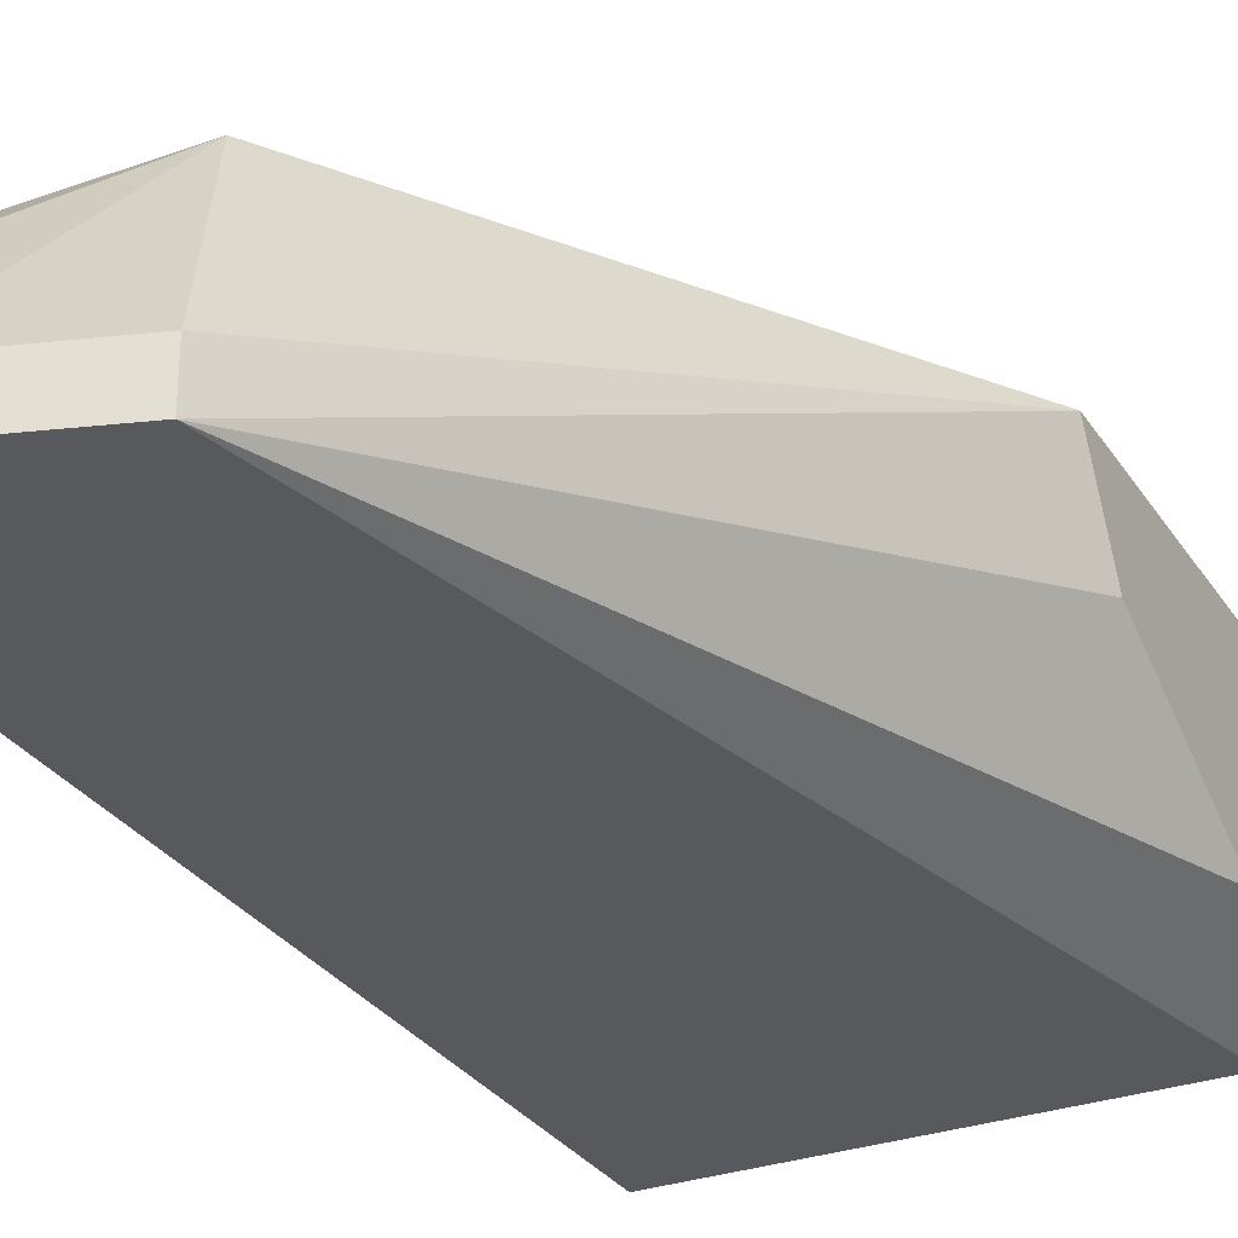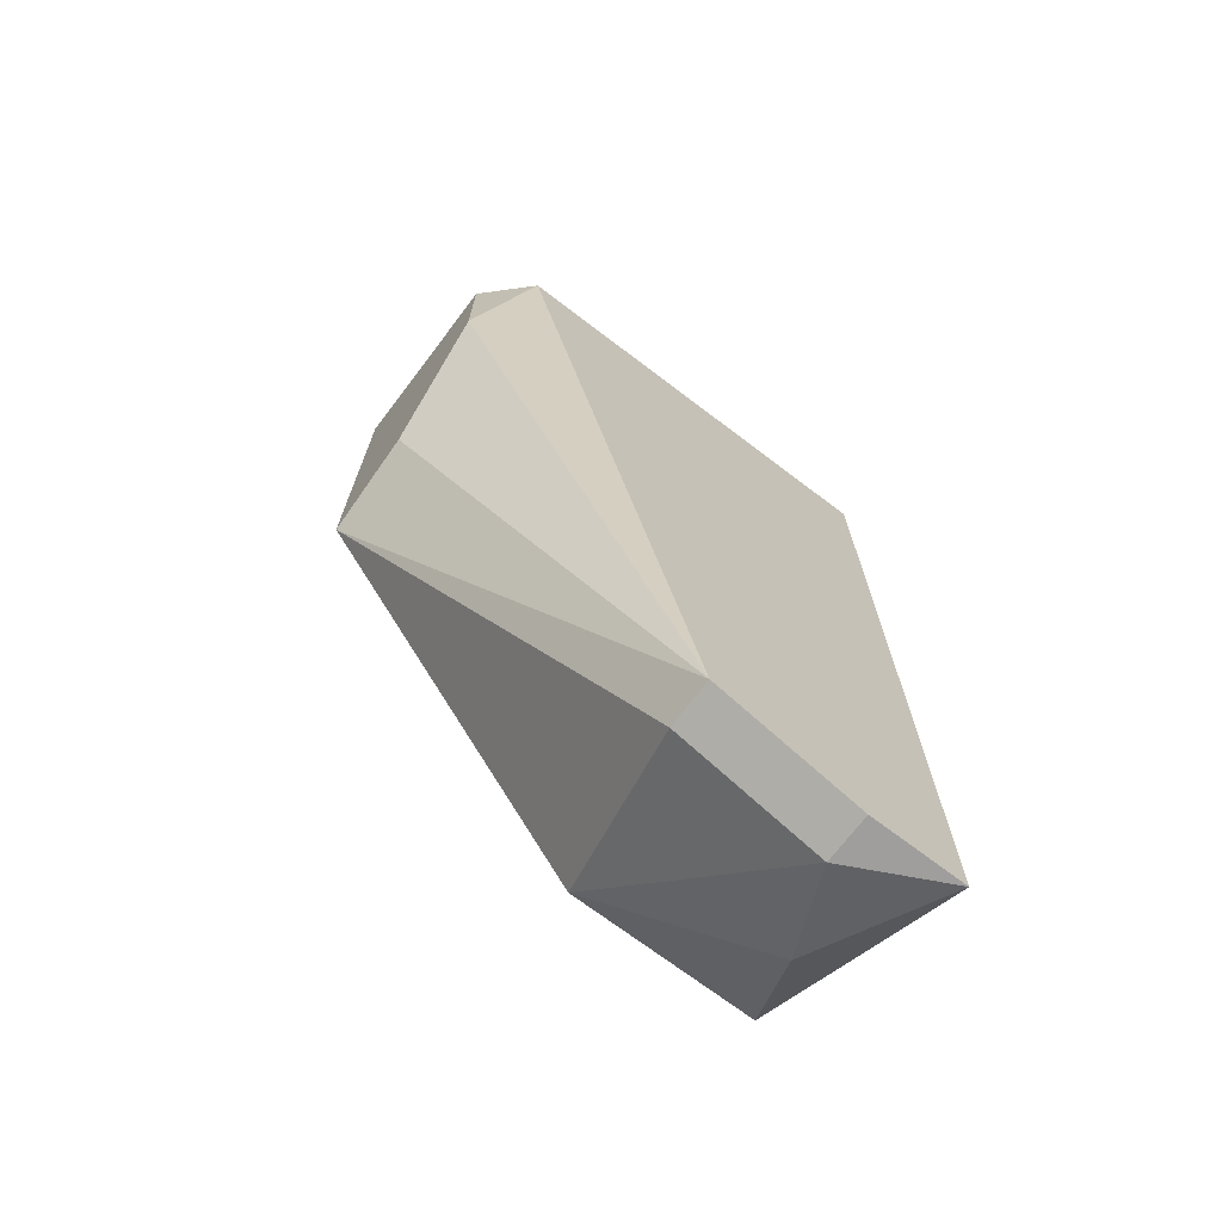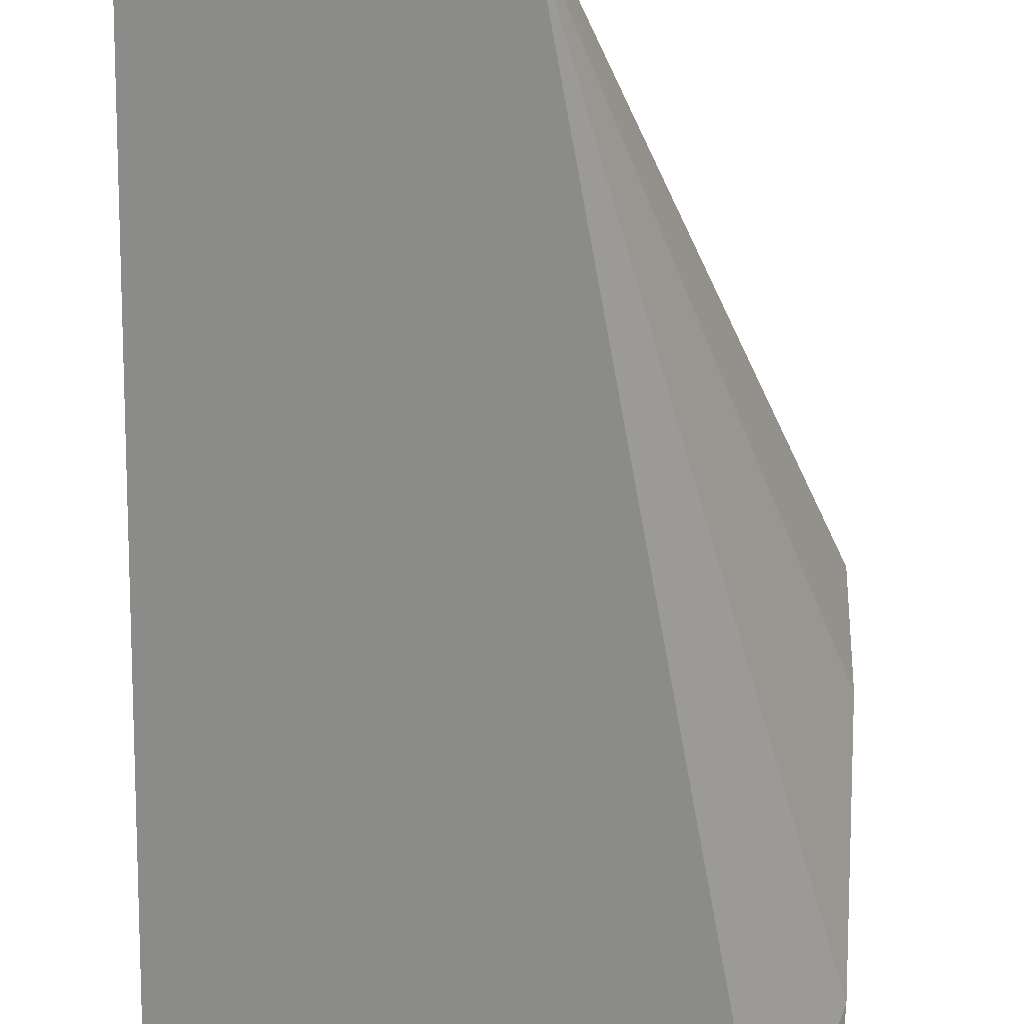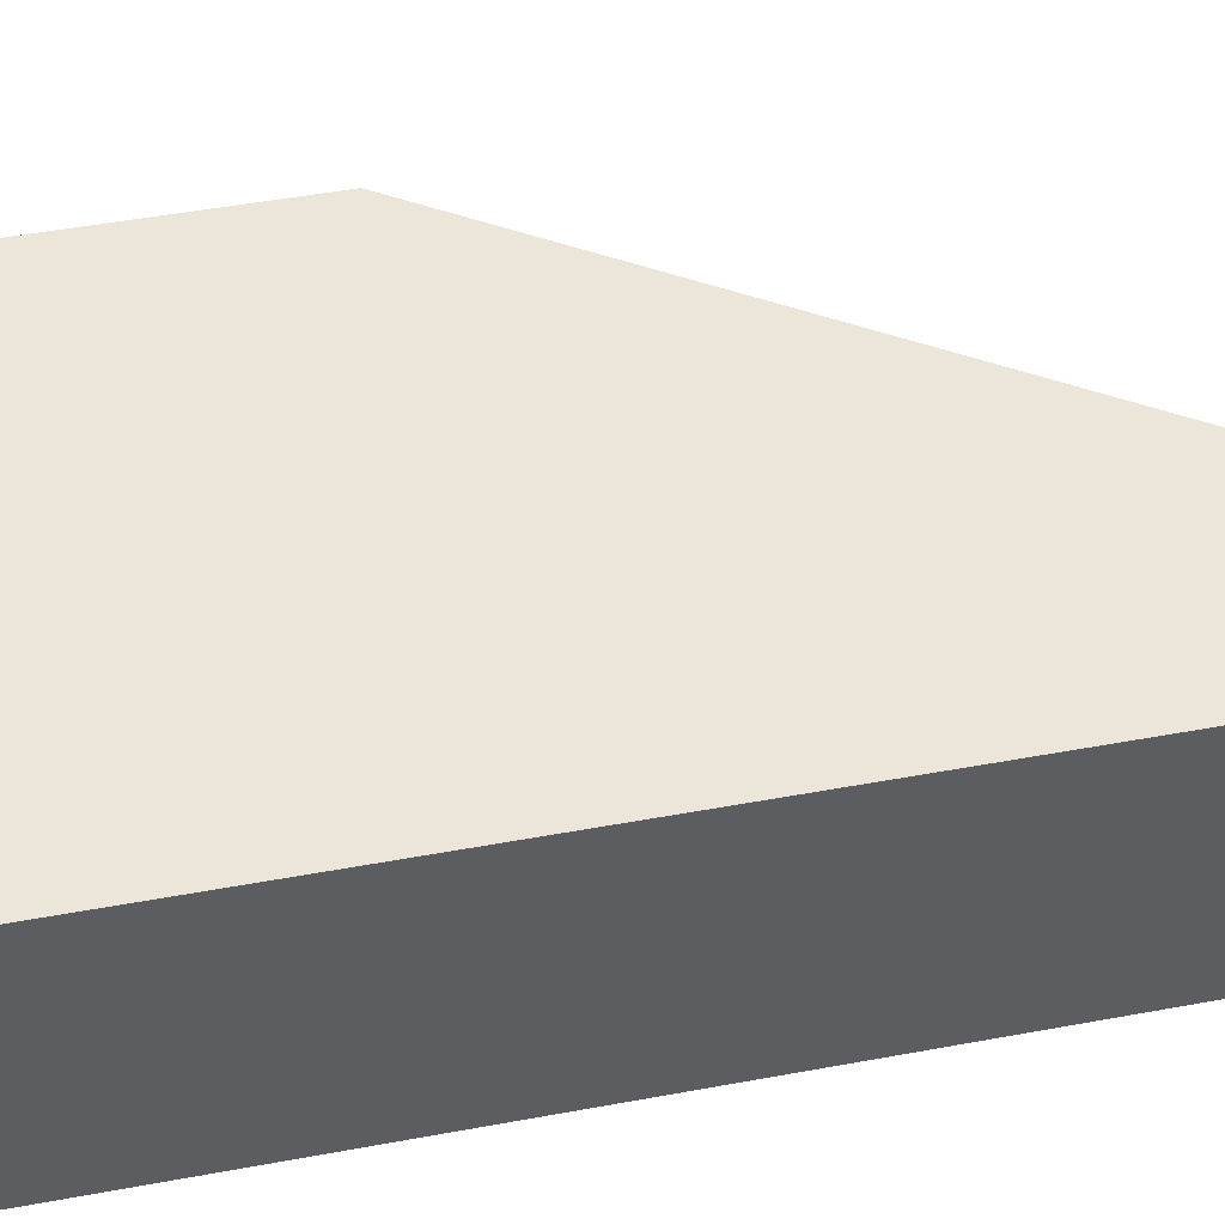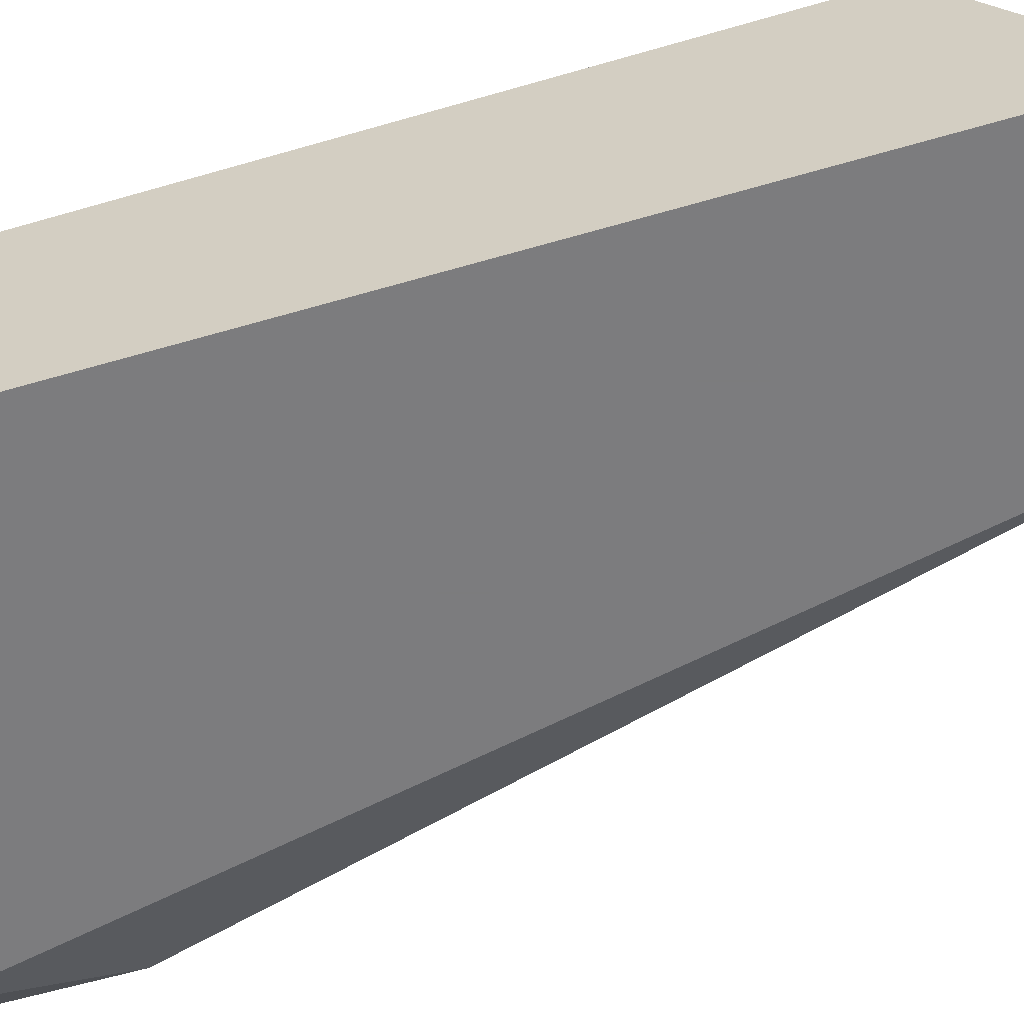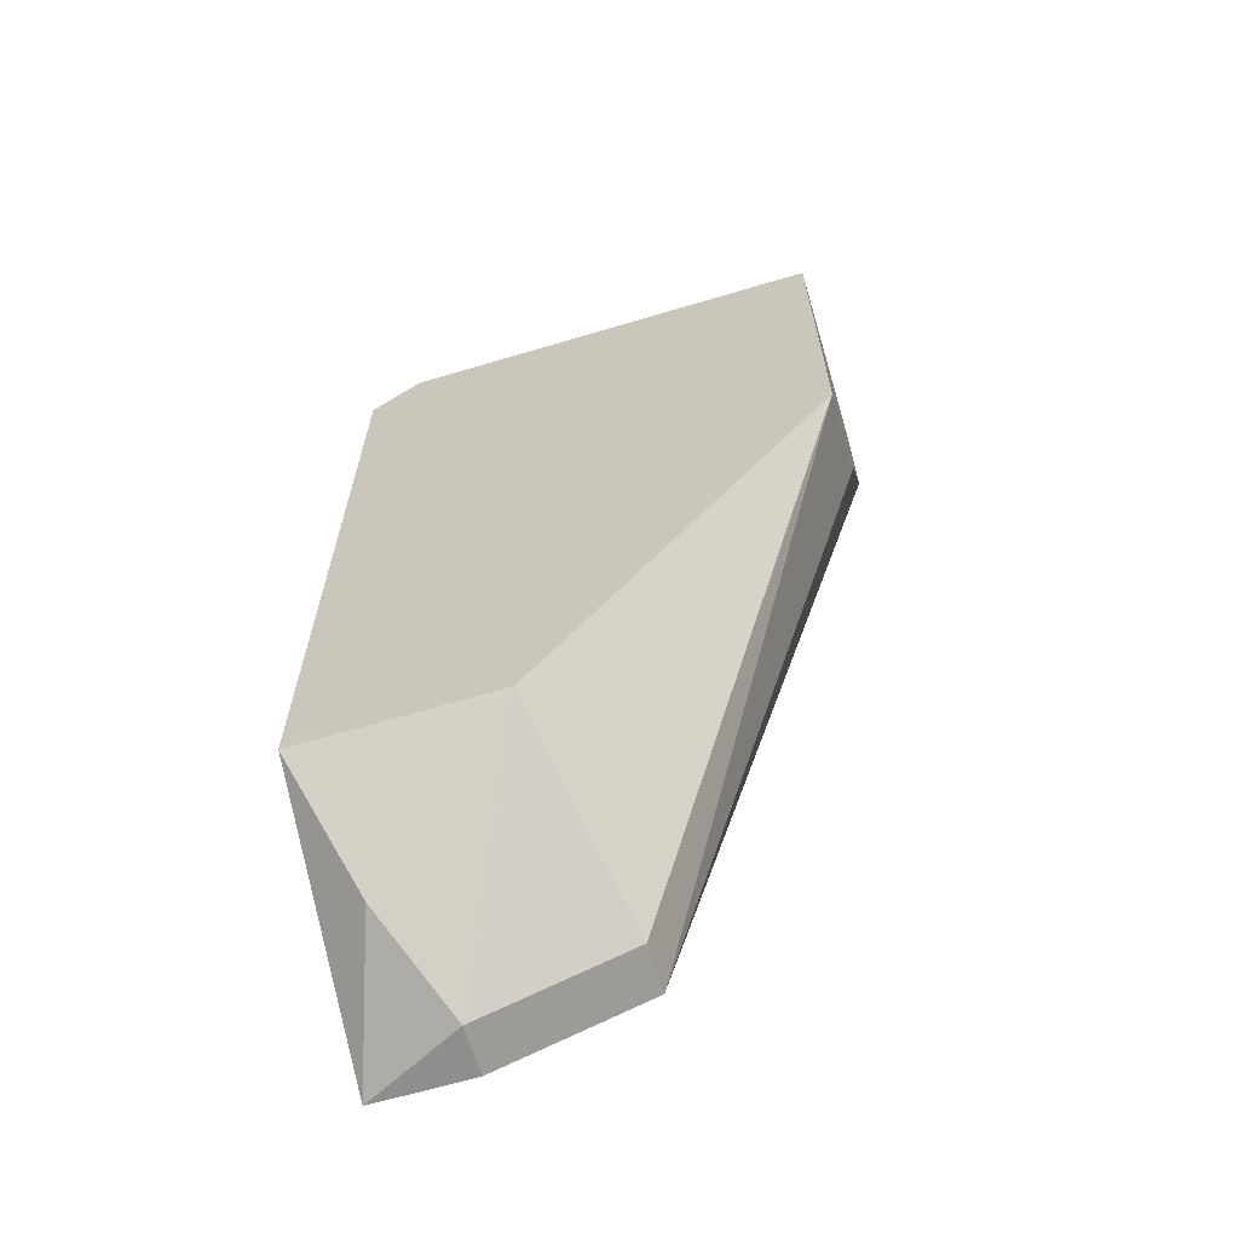
<metadata>
{"format":"obj","ext":"obj","renderer":"f3d","projection":"perspective","resolution":1024,"background":"white","views":[{"elev":-30.2,"azim":27.3,"up":"+Z"},{"elev":-71.0,"azim":142.8,"up":"+Y"},{"elev":-63.7,"azim":-1.6,"up":"+Z"},{"elev":48.4,"azim":-101.7,"up":"+Z"},{"elev":-58.9,"azim":-73.2,"up":"+Z"},{"elev":-64.9,"azim":16.7,"up":"+Y"}]}
</metadata>
<code>
v 0.006006 -0.04011 0.006737
v 0.006006 -0.04011 0.005519
v 0.00479 -0.03768 0.01161
v 0.001137 -0.01698 0.01161
v 0.001137 -0.04011 0.00917
v -8.1e-05 -0.04133 0.005519
v -8.1e-05 -0.03768 0.01161
v -8.1e-05 -0.01698 0.01039
v -8.1e-05 -0.01698 0.005519
v -8.1e-05 -0.0182 0.01161
v 0.01087 -0.01698 0.005519
v 0.01209 -0.01698 0.01161
v 0.01209 -0.01698 0.006737
v 0.01209 -0.02064 0.006737
v 0.01209 -0.02551 0.00917
v 0.01209 -0.02672 0.01161
v 0.002355 -0.04133 0.006737
v 0.002355 -0.04133 0.005519
f 5 6 17
f 18 6 11
f 12 11 8
f 8 6 7
f 11 6 9
f 8 11 9
f 6 8 9
f 12 7 16
f 18 11 2
f 16 7 3
f 8 7 10
f 7 12 10
f 12 16 14
f 2 11 14
f 2 14 15
f 16 2 15
f 14 16 15
f 2 16 1
f 18 2 1
f 16 3 1
f 7 6 5
f 3 7 5
f 11 12 13
f 12 14 13
f 14 11 13
f 12 8 4
f 10 12 4
f 8 10 4
f 6 18 17
f 18 1 17
f 1 3 17
f 3 5 17

</code>
